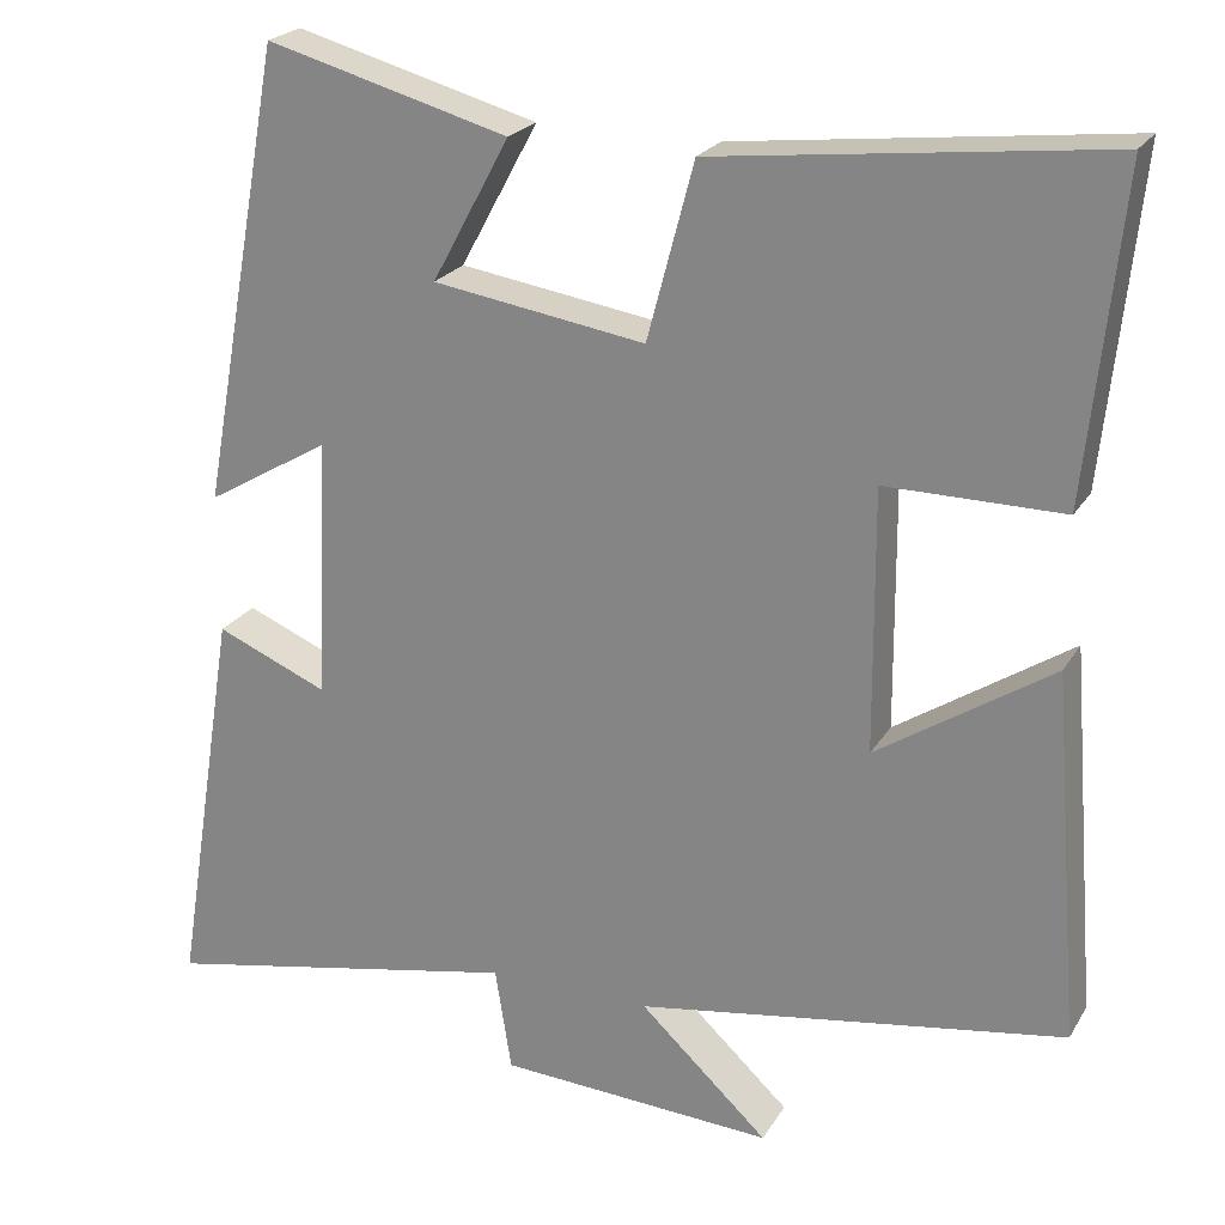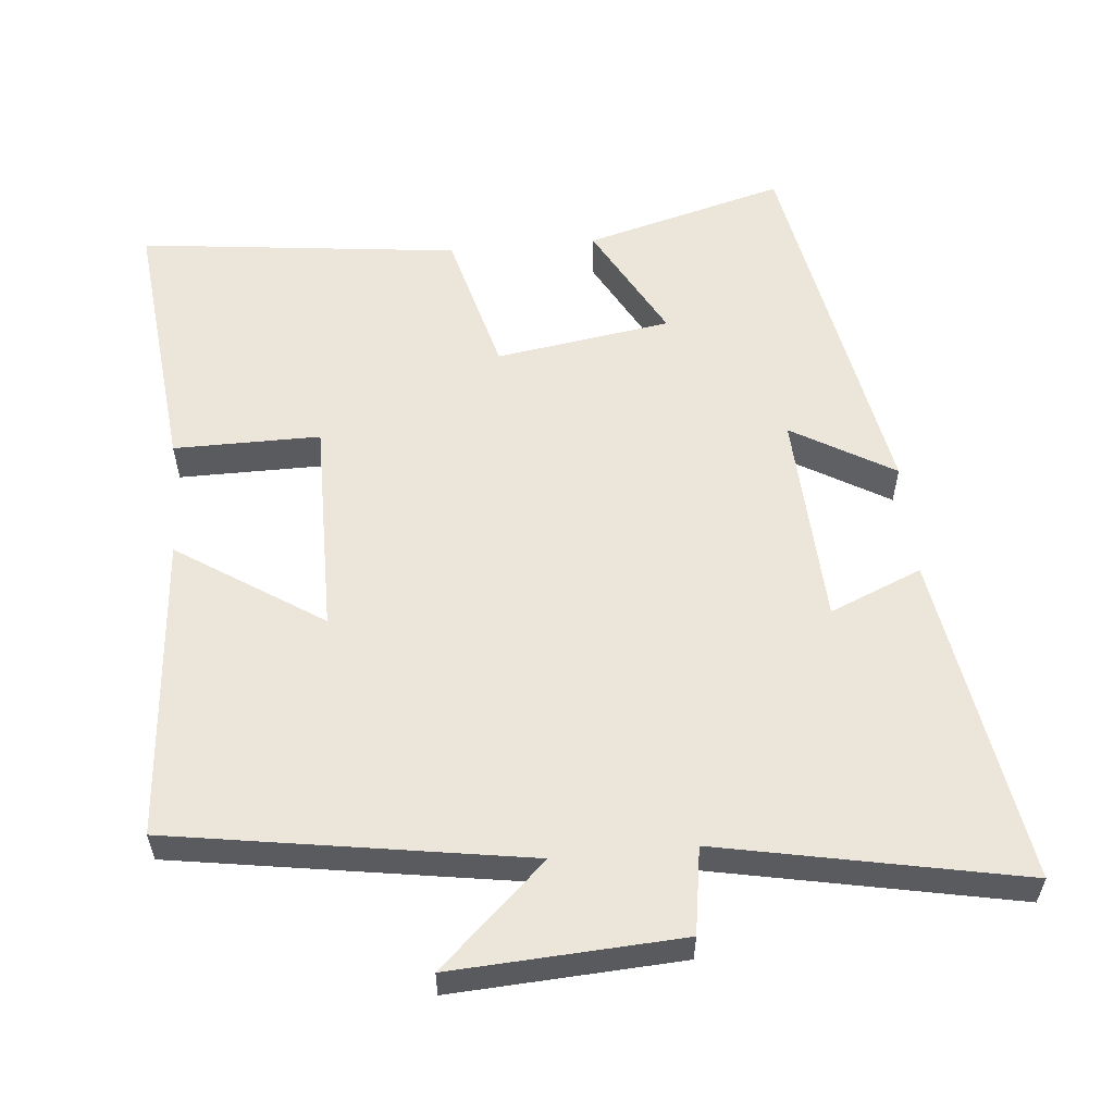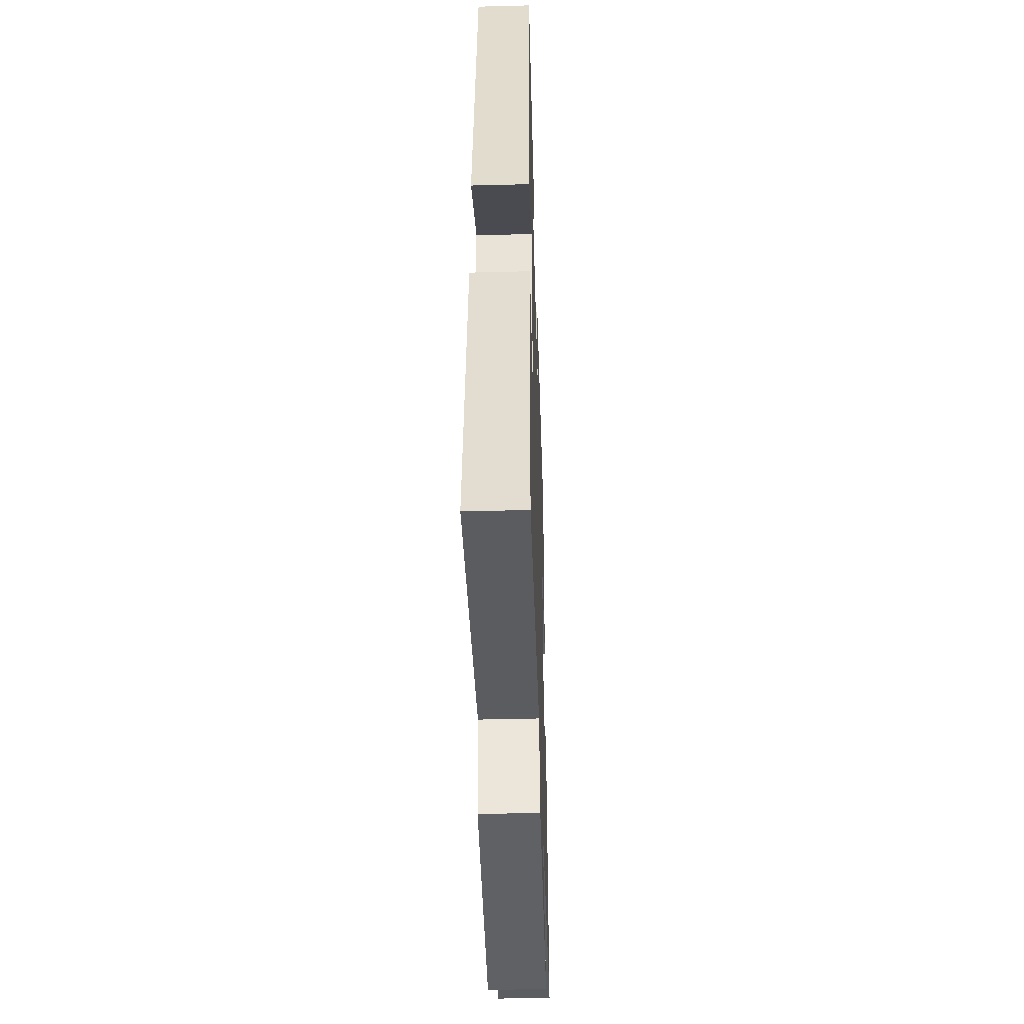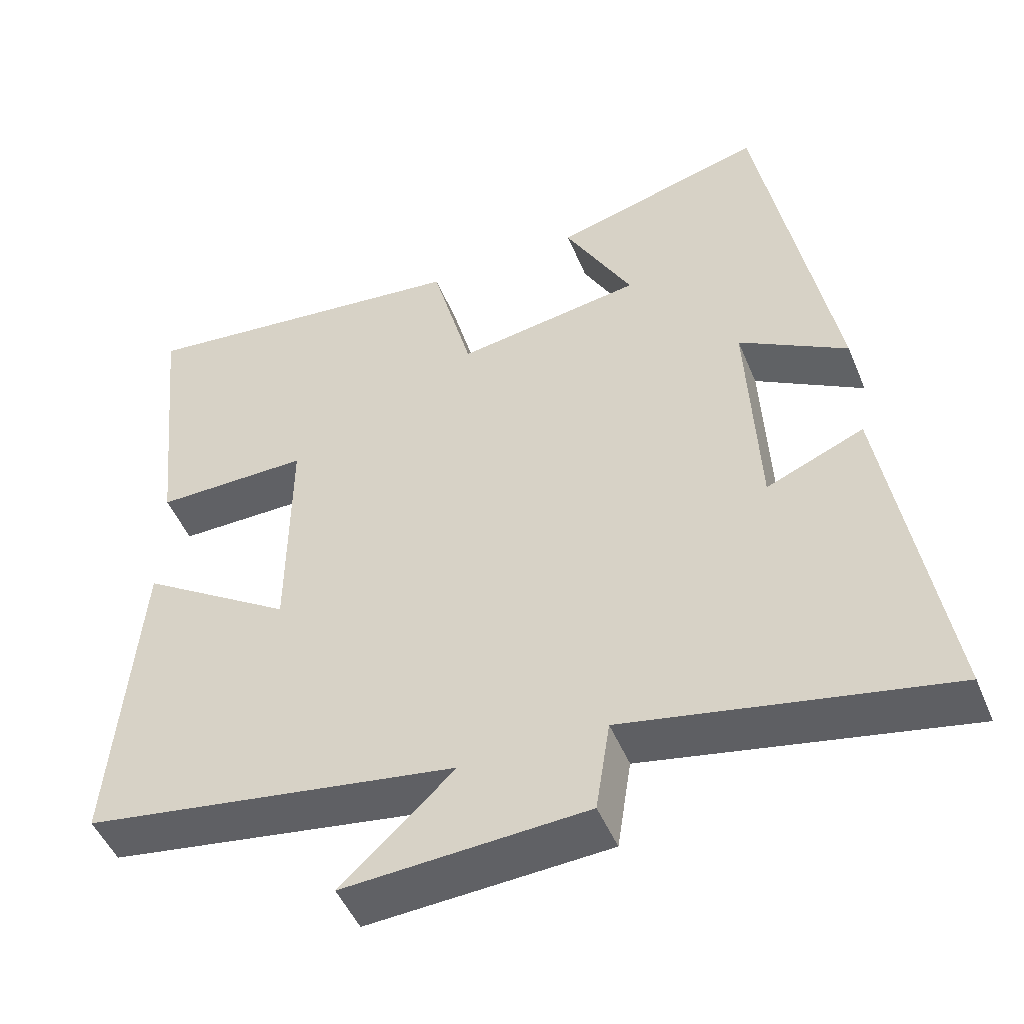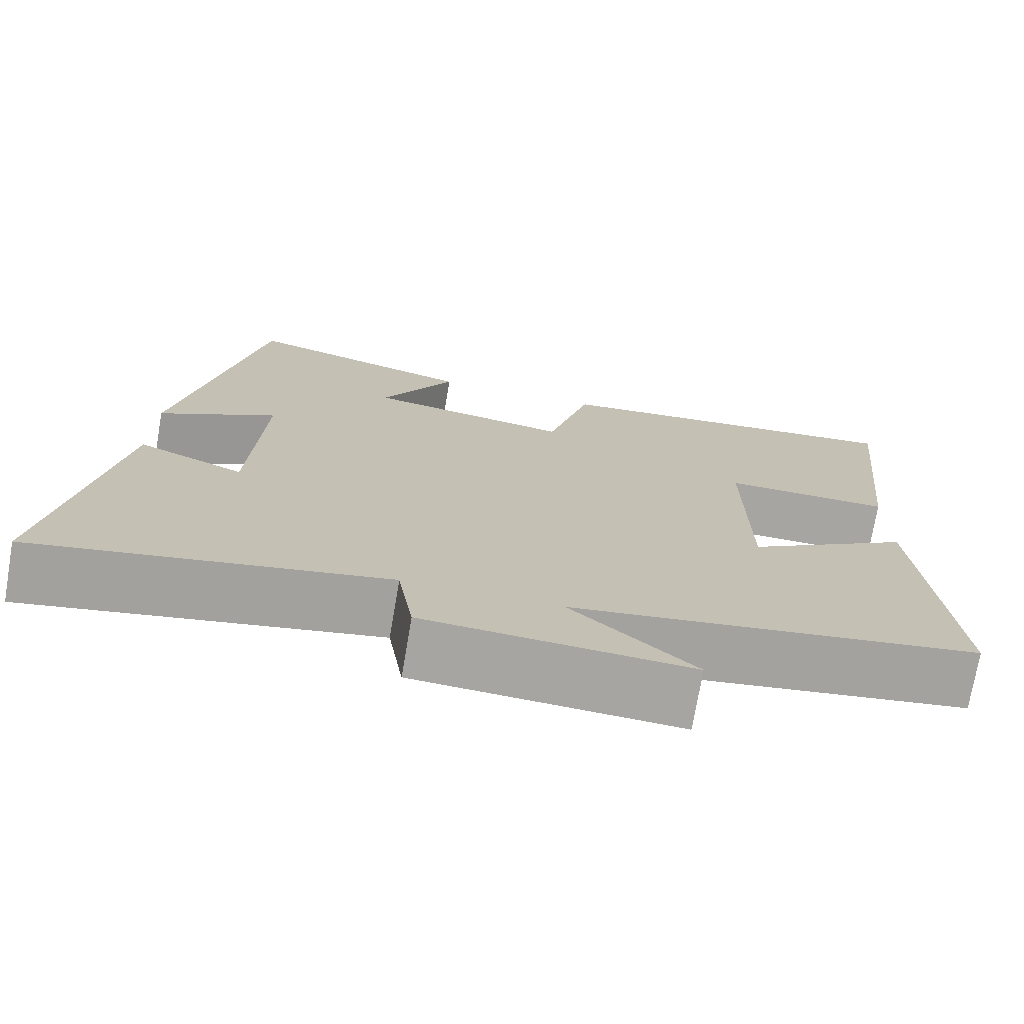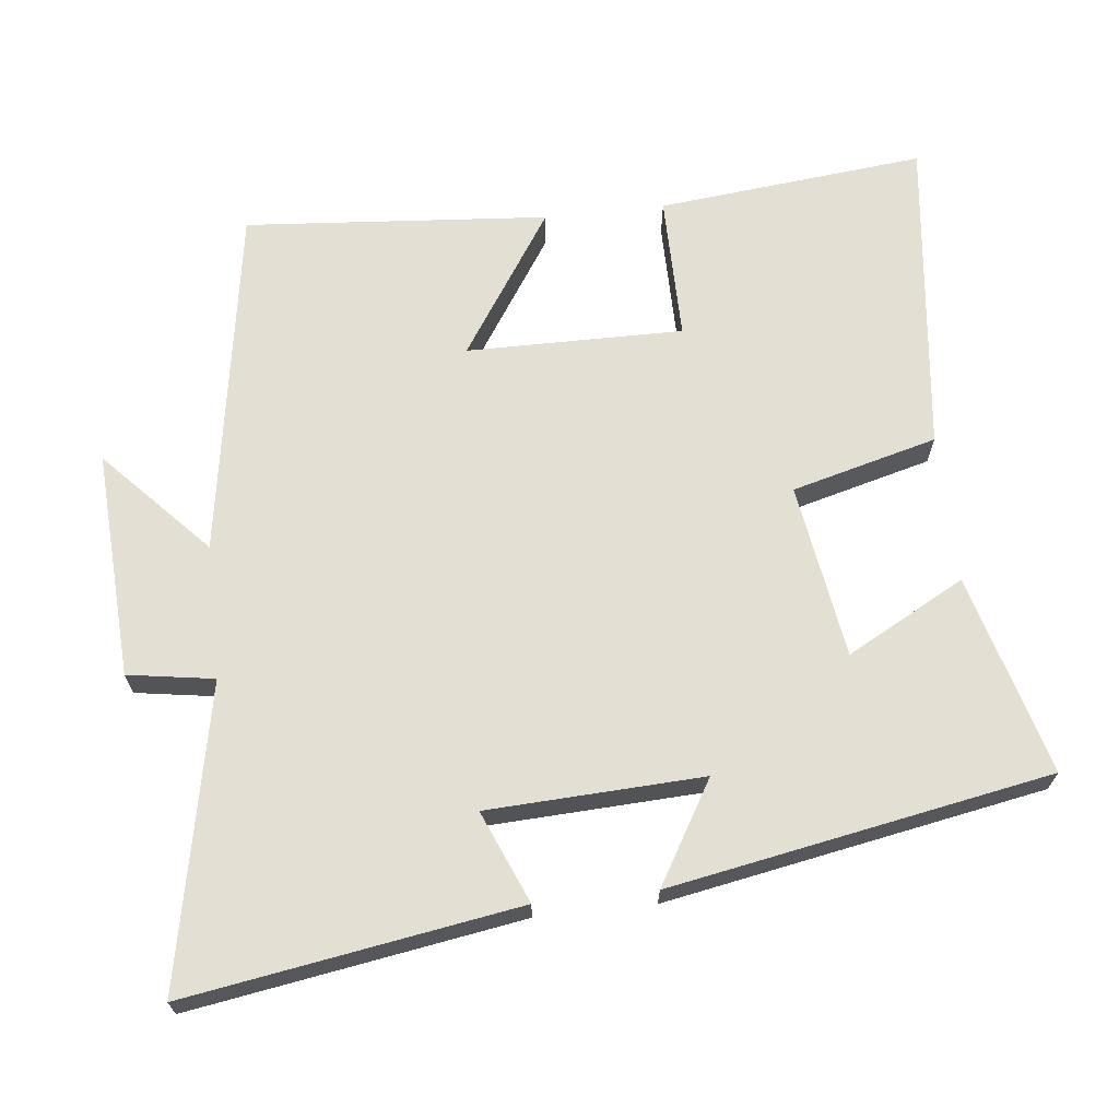
<metadata>
{"format":"obj","ext":"obj","renderer":"f3d","projection":"perspective","resolution":1024,"background":"white","views":[{"elev":22.9,"azim":23.6,"up":"+Z"},{"elev":56.7,"azim":174.7,"up":"+Y"},{"elev":-44.9,"azim":-88.3,"up":"+Z"},{"elev":-48.9,"azim":-157.9,"up":"+Z"},{"elev":-73.7,"azim":-9.7,"up":"+Z"},{"elev":67.0,"azim":-96.3,"up":"+Y"}]}
</metadata>
<code>
v -0.402 0.07 0.577
v -0.121 0.07 0.5
v -0.211 0.07 0.334
v 0.035 0.07 0.296
v 0.089 0.07 0.5
v 0.539 0.07 0.552
v 0.5 0.07 0.176
v 0.295 0.07 0.177
v 0.297 0.07 -0.127
v 0.5 0.07 0.006
v 0.534 0.07 -0.421
v 0.037 0.07 -0.5
v 0.186 0.07 -0.639
v -0.134 0.07 -0.621
v -0.153 0.07 -0.5
v -0.575 0.07 -0.584
v -0.5 0.07 -0.12
v -0.371 0.07 -0.174
v -0.357 0.07 0.128
v -0.5 0.07 0.044
v -0.402 0 0.577
v -0.121 0 0.5
v -0.211 0 0.334
v 0.035 0 0.296
v 0.089 0 0.5
v 0.539 0 0.552
v 0.5 0 0.176
v 0.295 0 0.177
v 0.297 0 -0.127
v 0.5 0 0.006
v 0.534 0 -0.421
v 0.037 0 -0.5
v 0.186 0 -0.639
v -0.134 0 -0.621
v -0.153 0 -0.5
v -0.575 0 -0.584
v -0.5 0 -0.12
v -0.371 0 -0.174
v -0.357 0 0.128
v -0.5 0 0.044
f 1 2 3
f 20 1 3
f 19 20 3
f 18 19 3 4
f 15 16 17 18
f 15 18 4
f 12 13 14 15
f 11 12 15
f 10 11 15
f 9 10 15
f 15 4 5
f 9 15 5
f 8 9 5
f 5 6 7 8
f 23 22 21
f 23 21 40
f 23 40 39
f 24 23 39 38
f 38 37 36 35
f 24 38 35
f 35 34 33 32
f 35 32 31
f 35 31 30
f 35 30 29
f 25 24 35
f 25 35 29
f 25 29 28
f 28 27 26 25
f 1 21 22 2
f 2 22 23 3
f 3 23 24 4
f 4 24 25 5
f 5 25 26 6
f 6 26 27 7
f 7 27 28 8
f 8 28 29 9
f 9 29 30 10
f 10 30 31 11
f 11 31 32 12
f 12 32 33 13
f 13 33 34 14
f 14 34 35 15
f 15 35 36 16
f 16 36 37 17
f 17 37 38 18
f 18 38 39 19
f 19 39 40 20
f 20 40 21 1

</code>
